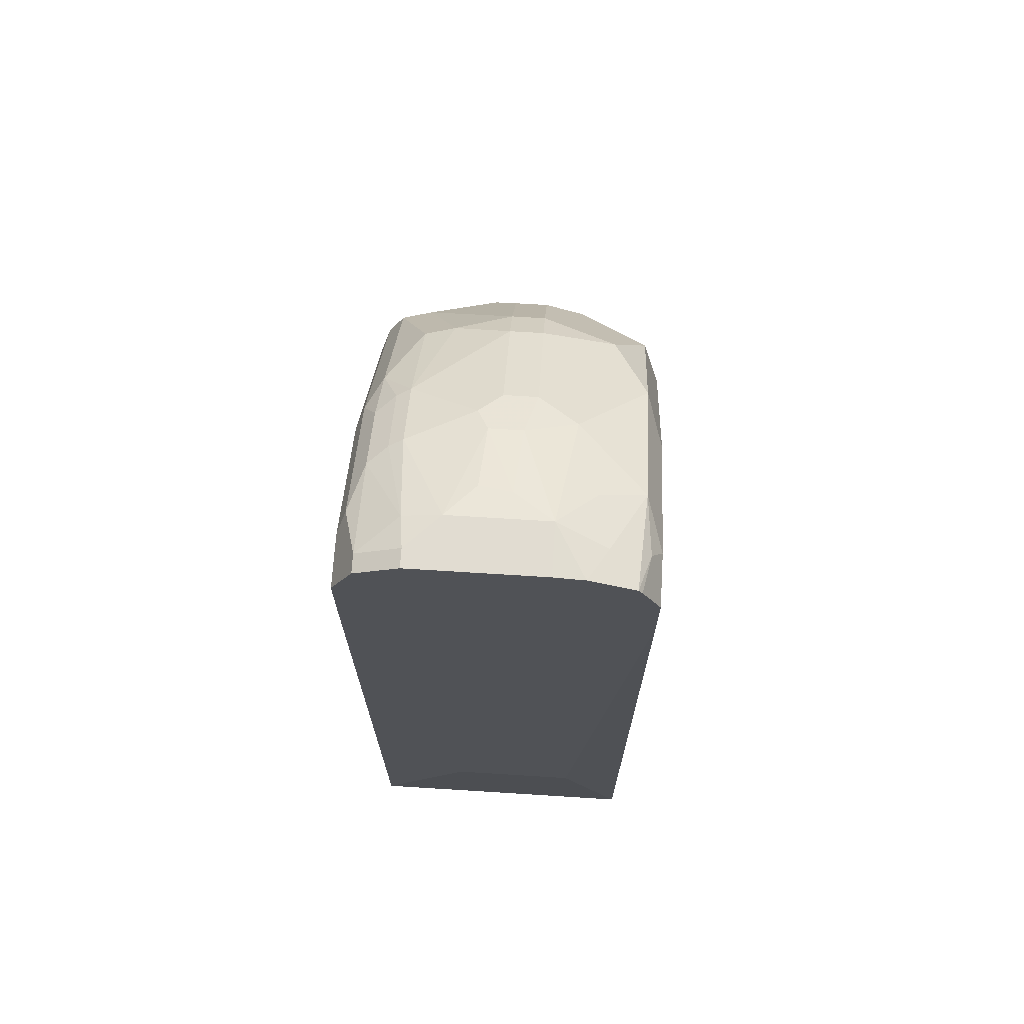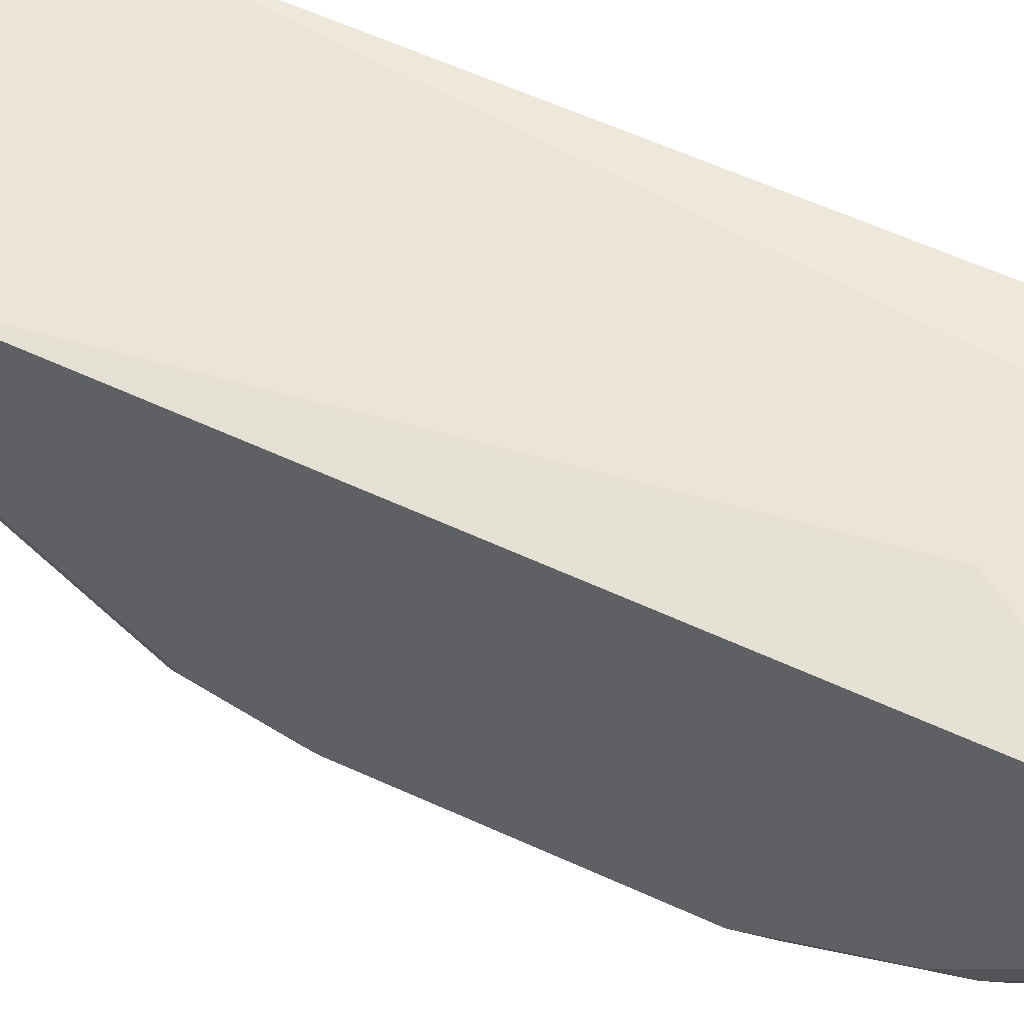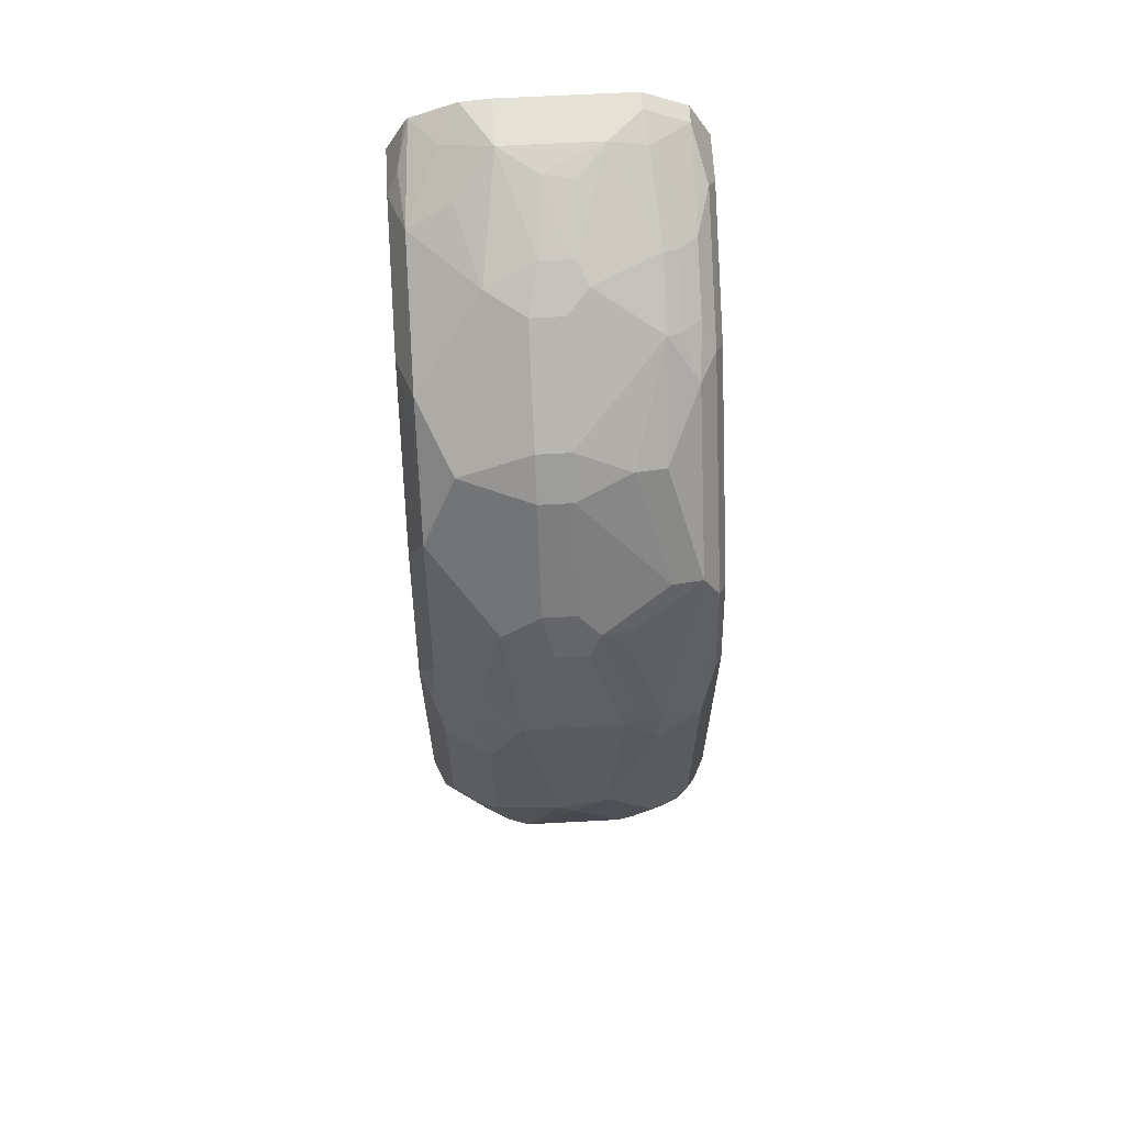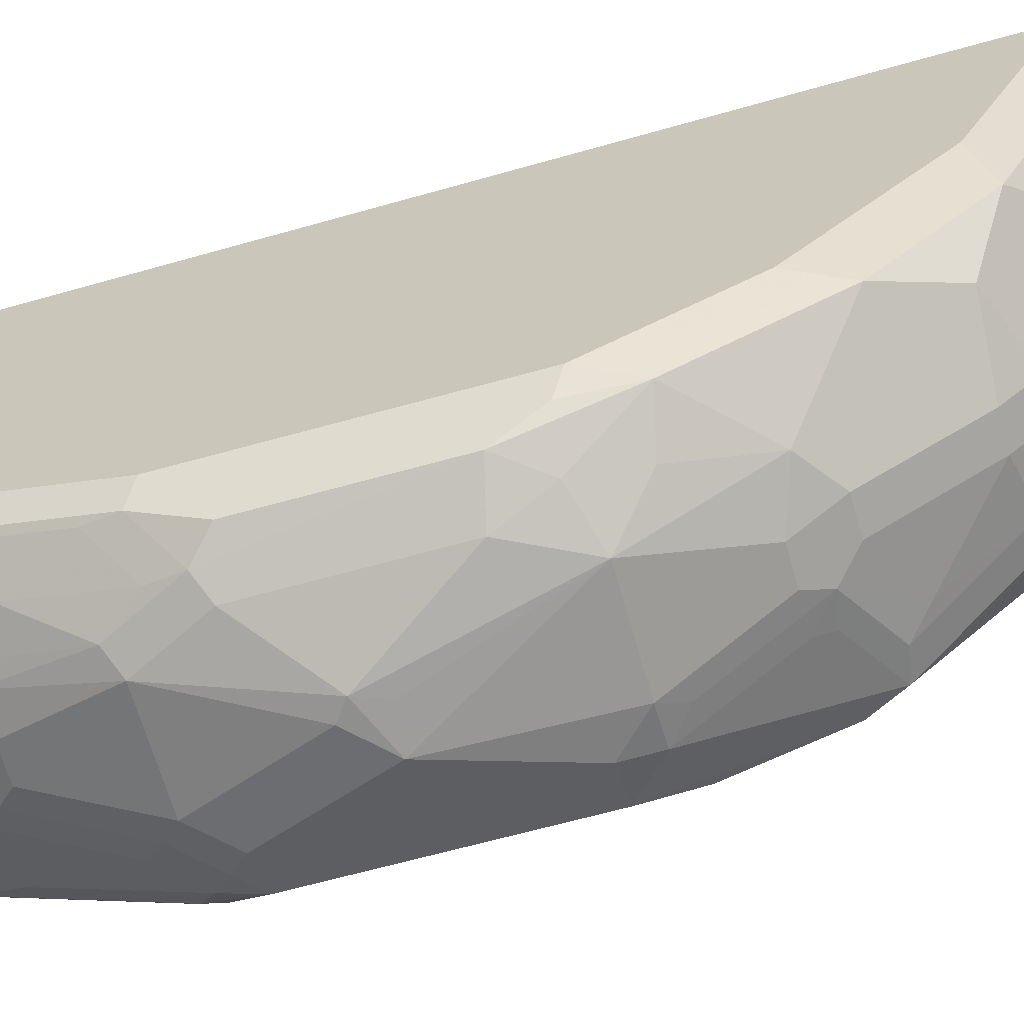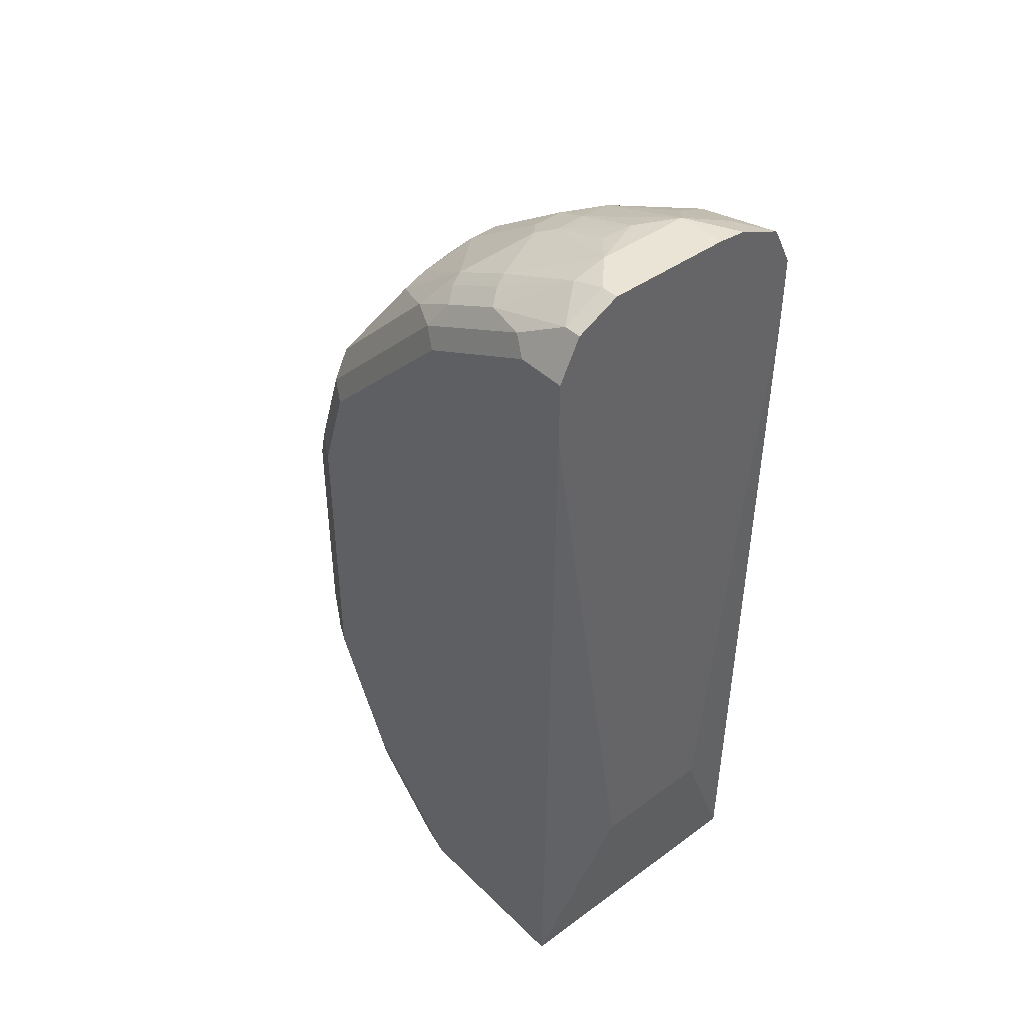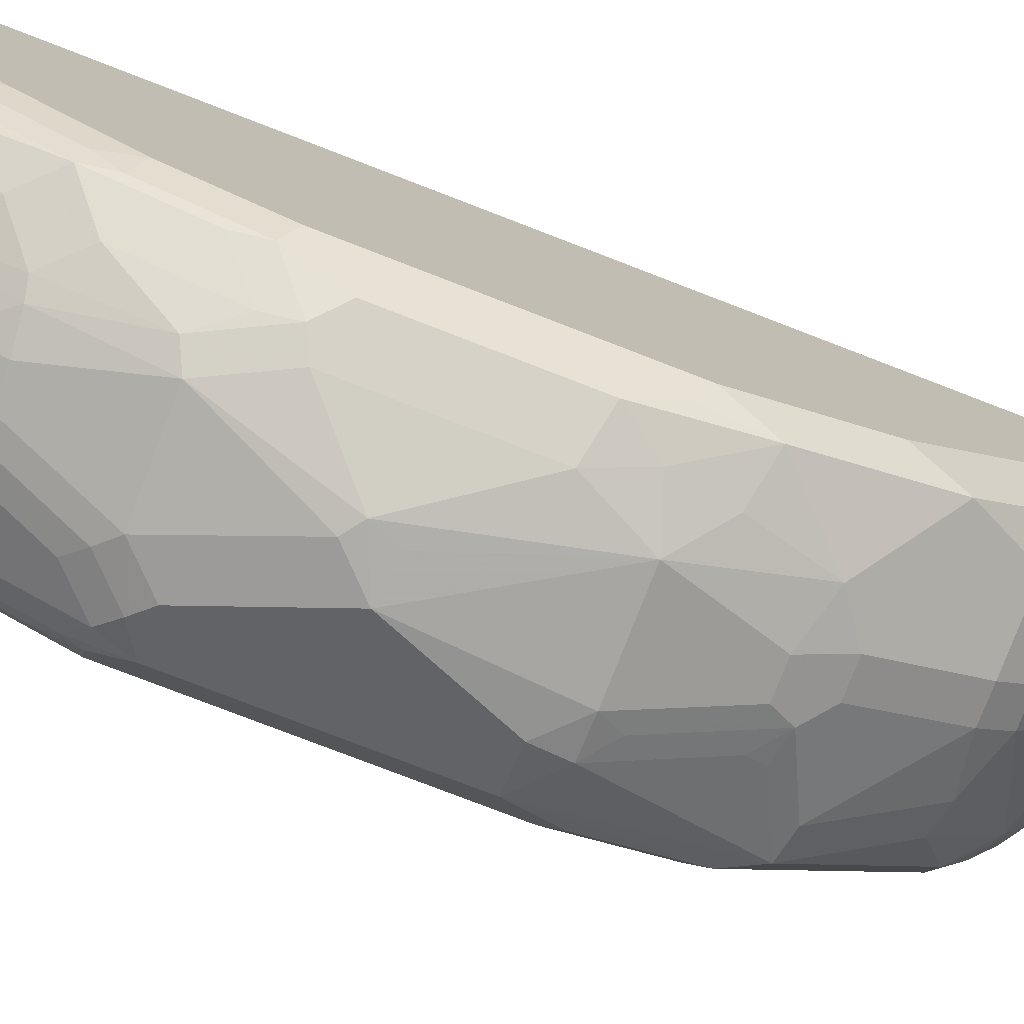
<metadata>
{"format":"obj","ext":"obj","renderer":"f3d","projection":"perspective","resolution":1024,"background":"white","views":[{"elev":69.2,"azim":-176.4,"up":"+Z"},{"elev":59.1,"azim":115.1,"up":"+Y"},{"elev":64.9,"azim":-3.1,"up":"+Z"},{"elev":-65.3,"azim":-74.3,"up":"+Y"},{"elev":42.4,"azim":139.0,"up":"+Z"},{"elev":-77.2,"azim":-111.2,"up":"+Y"}]}
</metadata>
<code>
v 0.0642 0.1484 -0.2322
v -0.002143 -0.005343 -0.2322
v -0.08025 0.1484 -0.2322
v -0.07221 0.02409 -0.2322
v -0.08025 0.04816 -0.2322
v -0.08025 0.01605 -0.1926
v -0.07667 0.03298 -0.2322
v -0.07623 0.01605 -0.2106
v -0.07221 0.008028 -0.2126
v -0.07221 -0.02406 -0.1645
v -0.06568 0.01457 -0.2322
v -0.03359 -0.001495 -0.2322
v -0.05617 -0.02406 -0.1806
v -0.04012 -0.04011 -0.1645
v -0.03209 -0.04413 -0.1625
v -0.01604 -0.03743 -0.1819
v -0.01818 -0.005343 -0.2322
v -7.85e-06 -0.03743 -0.1819
v -0.01604 -0.04815 -0.1605
v -7.85e-06 -0.04815 -0.1605
v 0.01604 -0.0642 -0.1123
v 0.02407 -0.06018 -0.1204
v 0.008023 -0.04413 -0.1685
v 0.01604 -0.0381 -0.1765
v 0.01529 -0.002457 -0.2322
v 0.03209 -0.02206 -0.1926
v 0.04813 -0.05416 -0.1123
v 0.04813 -0.02206 -0.1765
v 0.05617 -0.003996 -0.2006
v 0.03958 0.01164 -0.2322
v 0.05643 0.02823 -0.2322
v 0.04066 0.01232 -0.2322
v 0.05617 0.01205 -0.2167
v 0.06018 -0.001995 -0.1926
v 0.05563 0.02728 -0.2322
v 0.06018 0.03758 -0.2322
v 0.0642 0.05562 -0.2322
v 0.0642 -0.03209 -0.1123
v 0.0642 5.41e-06 -0.1765
v 0.06018 -0.03409 -0.1284
v 0.05617 -0.04413 -0.1204
v 0.05884 -0.04279 -0.1123
v 0.05349 -0.05348 -0.09626
v 0.06018 -0.04012 0.04011
v 0.05349 -0.05348 0.01608
v 0.04012 -0.06018 -0.1043
v 0.03209 -0.05416 -0.1284
v 0.03209 -0.0642 -0.09628
v 0.008021 -0.07623 -0.04012
v 0.03209 -0.0642 0.01603
v 0.0341 -0.06018 0.03208
v 0.05215 -0.02406 0.1043
v 0.06018 -0.02406 0.08824
v 0.0642 -0.03209 0.03213
v 0.0642 -0.01603 0.08022
v 0.0642 0.06419 0.1605
v 0.0642 0.1535 0.1926
v 0.0642 0.1284 0.1926
v 0.06018 0.1204 0.2006
v 0.05349 0.1444 0.214
v 0.05349 0.1535 0.214
v 0.03209 0.1444 0.2247
v 0.03409 0.1284 0.2206
v 0.05349 0.09628 0.1979
v 0.04413 0.08825 0.2006
v 0.03745 0.08559 0.2033
v 0.01604 0.1284 0.2247
v -0.03209 0.1284 0.2247
v -0.01337 0.115 0.222
v 0.002 0.1123 0.2206
v -7.85e-06 0.08024 0.2086
v 0.005337 0.06954 0.2033
v -0.01604 0.08024 0.2086
v -0.04012 0.07221 0.2006
v -0.02139 0.05883 0.1979
v -0.005352 0.05883 0.1979
v 0.03745 0.05348 0.1872
v -0.005352 0.01071 0.1658
v -0.02139 0.01071 0.1658
v -0.05617 0.00803 0.1525
v -0.07221 0.04014 0.1685
v -0.07221 0.1043 0.2006
v -0.05081 0.1097 0.2113
v -0.05617 0.1364 0.2166
v -0.06922 0.1535 0.2137
v -0.04674 0.1535 0.2233
v -0.03209 0.1535 0.2247
v -0.04814 0.1535 -0.1547
v -0.08025 0.1535 0.1605
v -0.08025 0.1535 0.1926
v -0.07118 0.1535 0.2107
v -0.07489 0.1337 0.2033
v -0.08025 0.1284 0.1926
v -0.08025 0.1484 -0.2247
v 0.01604 0.1535 -0.1547
v 0.06237 0.1535 0.1463
v 0.0642 0.1535 0.1605
v -0.08025 -0.03209 0.03213
v -0.08025 0.06419 0.1605
v -0.07221 -0.008005 0.1204
v -0.08025 2.27e-06 0.09626
v -0.07221 -0.04012 0.05616
v -0.04012 -0.04012 0.08824
v -0.02139 -0.03744 0.1016
v -0.02139 -0.005329 0.1498
v -0.005352 -0.005329 0.1498
v 0.0214 0.005354 0.1551
v 0.0361 0.00803 0.1525
v 0.03745 -0.02674 0.107
v 0.02674 -0.02139 0.1177
v -0.005352 -0.03744 0.1016
v 0.005337 -0.04279 0.09092
v 0.02005 -0.04012 0.08824
v 0.05215 0.04014 0.1685
v 0.04413 0.05616 0.1845
v 0.05349 0.06419 0.1819
v 0.06018 0.05616 0.1685
v 0.01805 -0.04413 0.08022
v 0.02139 -0.05885 0.04278
v 0.01604 -0.0642 0.03208
v -7.85e-06 -0.04815 0.08022
v -0.01604 -0.04815 0.08022
v -0.03209 -0.0642 0.03208
v -0.05081 -0.05082 0.05081
v -0.05617 -0.05615 0.02411
v -0.04814 -0.0642 -1.502e-05
v -0.06954 -0.05348 0.005351
v -0.05884 -0.05885 -0.08558
v -0.06954 -0.05348 -0.07487
v -0.07489 -0.04279 0.02678
v -0.08025 -0.03209 -0.09626
v -0.07489 -0.04279 -0.1016
v -0.07221 -0.04012 -0.1163
v -0.05617 -0.05615 -0.1003
v -0.04279 -0.05885 -0.1177
v -0.05617 -0.04012 -0.1484
v -0.07489 -0.02674 -0.1498
v -0.08025 -0.01603 -0.1444
v -0.07623 -0.01604 -0.1625
v -0.03209 -0.0642 -0.1123
v -0.04814 -0.0642 -0.08023
v -0.01605 -0.07623 -0.05014
v -0.008025 -0.07623 -0.05616
v -0.01069 -0.0749 -0.03746
v 0.03209 0.1535 0.2247
f 106 105 111
f 115 116 65
f 115 65 77
f 115 77 114
f 77 108 114
f 108 52 114
f 109 52 108
f 112 110 111
f 109 112 113
f 109 110 112
f 112 111 104
f 104 111 105
f 106 111 110
f 109 113 52
f 115 114 116
f 52 117 114
f 116 117 64
f 119 121 120
f 119 120 51
f 107 106 110
f 119 51 118
f 118 51 52
f 118 52 113
f 72 66 67
f 72 77 66
f 77 65 66
f 52 53 117
f 117 53 56
f 59 117 56
f 64 59 60
f 64 117 59
f 116 64 65
f 116 114 117
f 107 110 109
f 99 93 98
f 107 108 77
f 94 3 93
f 95 88 57
f 96 95 57
f 97 96 57
f 97 57 1
f 97 1 96
f 93 3 98
f 96 1 95
f 88 1 3
f 89 88 3
f 89 3 94
f 89 94 93
f 119 112 121
f 90 89 93
f 95 1 88
f 107 109 108
f 99 82 93
f 99 100 81
f 78 107 77
f 78 106 107
f 78 79 106
f 79 105 106
f 79 80 105
f 80 104 105
f 99 81 82
f 80 103 104
f 80 100 103
f 103 100 102
f 102 100 98
f 101 99 98
f 101 98 100
f 101 100 99
f 80 81 100
f 119 118 112
f 135 15 140
f 112 104 121
f 21 140 19
f 143 140 21
f 143 21 49
f 143 49 142
f 143 142 140
f 141 140 142
f 15 19 140
f 141 142 126
f 128 135 141
f 135 140 141
f 135 14 15
f 136 14 135
f 136 10 14
f 6 98 3
f 128 141 126
f 131 98 6
f 15 16 19
f 144 123 142
f 91 90 93
f 31 2 1
f 62 87 68
f 145 87 62
f 145 62 61
f 145 61 87
f 144 142 49
f 92 82 85
f 126 142 123
f 120 50 51
f 120 49 50
f 120 121 123
f 120 123 49
f 144 49 123
f 92 93 82
f 8 139 6
f 8 10 139
f 137 139 10
f 127 130 98
f 127 98 129
f 127 129 128
f 127 128 126
f 127 126 125
f 125 126 123
f 127 102 130
f 125 123 102
f 124 102 123
f 124 123 103
f 122 104 103
f 122 103 123
f 122 123 121
f 122 121 104
f 124 103 102
f 127 125 102
f 130 102 98
f 129 98 131
f 137 138 139
f 139 138 6
f 138 131 6
f 132 131 138
f 132 138 137
f 132 137 10
f 133 132 10
f 133 10 136
f 134 133 136
f 134 136 135
f 134 135 128
f 134 128 133
f 133 128 132
f 128 129 132
f 132 129 131
f 118 113 112
f 91 93 92
f 76 72 75
f 91 85 90
f 35 33 32
f 35 32 31
f 35 31 33
f 33 31 34
f 33 34 29
f 33 29 32
f 36 34 31
f 32 29 30
f 30 2 31
f 25 18 2
f 25 30 29
f 26 25 29
f 26 29 28
f 26 28 27
f 32 30 31
f 26 27 24
f 36 37 34
f 37 31 1
f 43 46 27
f 43 45 46
f 43 44 45
f 43 38 44
f 42 40 38
f 42 38 43
f 36 31 37
f 42 43 41
f 40 41 34
f 40 34 38
f 39 38 34
f 39 34 37
f 39 37 38
f 37 1 38
f 42 41 40
f 43 27 41
f 26 24 25
f 23 20 18
f 11 4 12
f 7 5 4
f 9 7 4
f 9 4 11
f 9 11 10
f 9 10 8
f 11 12 13
f 9 8 7
f 7 6 5
f 5 6 3
f 5 3 4
f 4 3 2
f 2 3 1
f 91 92 85
f 7 8 6
f 25 24 18
f 11 13 10
f 13 12 14
f 23 18 24
f 23 24 22
f 23 22 20
f 20 22 21
f 20 21 19
f 20 19 18
f 13 14 10
f 18 19 16
f 12 4 2
f 17 12 2
f 17 2 16
f 17 16 12
f 12 16 15
f 12 15 14
f 18 16 2
f 41 27 28
f 25 2 30
f 41 29 34
f 76 75 79
f 76 79 78
f 76 78 77
f 76 77 72
f 75 72 73
f 75 73 74
f 75 80 79
f 74 73 68
f 71 69 73
f 71 73 72
f 71 72 67
f 71 67 70
f 71 70 69
f 69 70 67
f 69 68 73
f 69 67 68
f 75 74 80
f 74 82 81
f 90 85 89
f 89 85 88
f 88 85 57
f 57 85 61
f 41 28 29
f 86 87 85
f 74 81 80
f 86 68 87
f 84 86 85
f 84 85 82
f 84 82 68
f 83 68 82
f 74 68 83
f 74 83 82
f 84 68 86
f 67 62 68
f 85 87 61
f 63 67 66
f 44 54 53
f 44 53 45
f 45 53 52
f 45 52 51
f 45 51 50
f 46 45 50
f 46 50 49
f 48 46 49
f 48 49 21
f 48 21 46
f 46 21 22
f 47 22 24
f 47 24 27
f 63 62 67
f 47 27 46
f 44 38 54
f 54 38 55
f 47 46 22
f 55 56 53
f 54 55 53
f 63 64 60
f 63 65 64
f 63 66 65
f 63 60 62
f 60 61 62
f 58 57 60
f 60 57 61
f 58 59 56
f 58 56 57
f 57 56 1
f 38 1 56
f 55 38 56
f 58 60 59

</code>
